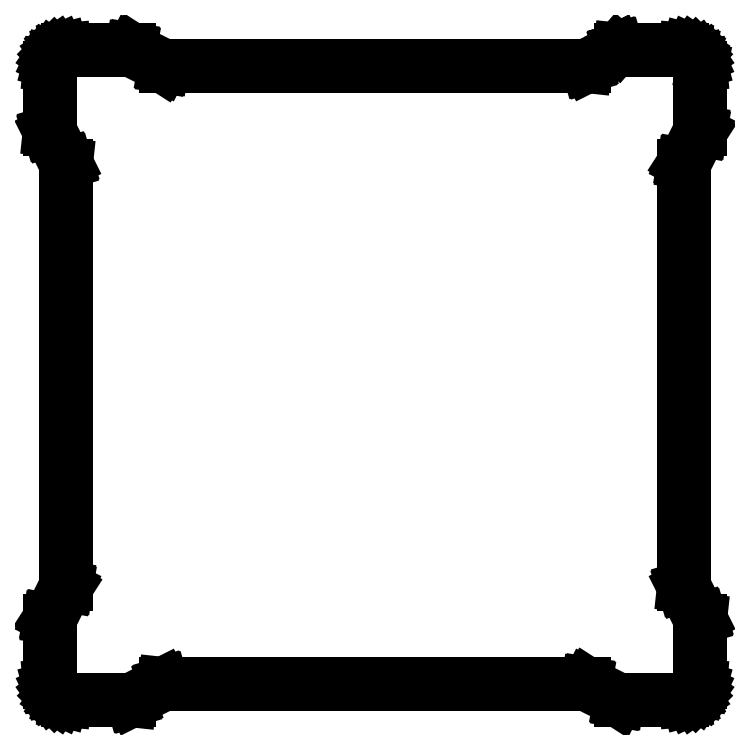
<metadata>
{"format":"dxf","ext":"dxf","renderer":"ezdxf+matplotlib","layout":"modelspace","background":"white","min_lineweight":24,"dpi":150}
</metadata>
<code>
0
SECTION
2
ENTITIES
0
LINE
8
BLACK
10
169
20
-74.87
11
169
21
-74.87
0
LINE
8
BLACK
10
169
20
-74.87
11
169.2
21
-74.89
0
LINE
8
BLACK
10
169.2
20
-74.89
11
169.4
21
-74.94
0
LINE
8
BLACK
10
169.4
20
-74.94
11
169.6
21
-75.02
0
LINE
8
BLACK
10
169.6
20
-75.02
11
169.7
21
-75.14
0
LINE
8
BLACK
10
169.7
20
-75.14
11
169.9
21
-75.28
0
LINE
8
BLACK
10
169.9
20
-75.28
11
170
21
-75.44
0
LINE
8
BLACK
10
170
20
-75.44
11
170.1
21
-75.61
0
LINE
8
BLACK
10
170.1
20
-75.61
11
170.1
21
-75.8
0
LINE
8
BLACK
10
170.1
20
-75.8
11
170.1
21
-76
0
LINE
8
BLACK
10
170.1
20
-76
11
170.1
21
-76.01
0
LINE
8
BLACK
10
170.1
20
-76.01
11
170.1
21
-80
0
LINE
8
BLACK
10
170.1
20
-80
11
170.1
21
-80.04
0
LINE
8
BLACK
10
170.1
20
-80.04
11
170.1
21
-80.04
0
LINE
8
BLACK
10
170.1
20
-80.04
11
170.1
21
-80.06
0
LINE
8
BLACK
10
170.1
20
-80.06
11
169.1
21
-82.03
0
LINE
8
BLACK
10
169.1
20
-82.03
11
169.1
21
-108
0
LINE
8
BLACK
10
169.1
20
-108
11
170.1
21
-109.9
0
LINE
8
BLACK
10
170.1
20
-109.9
11
170.1
21
-110
0
LINE
8
BLACK
10
170.1
20
-110
11
170.1
21
-110
0
LINE
8
BLACK
10
170.1
20
-110
11
170.1
21
-110
0
LINE
8
BLACK
10
170.1
20
-110
11
170.1
21
-114
0
LINE
8
BLACK
10
170.1
20
-114
11
170.1
21
-114.2
0
LINE
8
BLACK
10
170.1
20
-114.2
11
170.1
21
-114.4
0
LINE
8
BLACK
10
170.1
20
-114.4
11
170
21
-114.6
0
LINE
8
BLACK
10
170
20
-114.6
11
169.9
21
-114.7
0
LINE
8
BLACK
10
169.9
20
-114.7
11
169.7
21
-114.9
0
LINE
8
BLACK
10
169.7
20
-114.9
11
169.6
21
-115
0
LINE
8
BLACK
10
169.6
20
-115
11
169.4
21
-115.1
0
LINE
8
BLACK
10
169.4
20
-115.1
11
169.2
21
-115.1
0
LINE
8
BLACK
10
169.2
20
-115.1
11
169
21
-115.1
0
LINE
8
BLACK
10
169
20
-115.1
11
165
21
-115.1
0
LINE
8
BLACK
10
165
20
-115.1
11
165
21
-115.1
0
LINE
8
BLACK
10
165
20
-115.1
11
165
21
-115.1
0
LINE
8
BLACK
10
165
20
-115.1
11
164.9
21
-115.1
0
LINE
8
BLACK
10
164.9
20
-115.1
11
163
21
-114.1
0
LINE
8
BLACK
10
163
20
-114.1
11
137
21
-114.1
0
LINE
8
BLACK
10
137
20
-114.1
11
135.1
21
-115.1
0
LINE
8
BLACK
10
135.1
20
-115.1
11
135
21
-115.1
0
LINE
8
BLACK
10
135
20
-115.1
11
135
21
-115.1
0
LINE
8
BLACK
10
135
20
-115.1
11
135
21
-115.1
0
LINE
8
BLACK
10
135
20
-115.1
11
131
21
-115.1
0
LINE
8
BLACK
10
131
20
-115.1
11
130.8
21
-115.1
0
LINE
8
BLACK
10
130.8
20
-115.1
11
130.6
21
-115.1
0
LINE
8
BLACK
10
130.6
20
-115.1
11
130.4
21
-115
0
LINE
8
BLACK
10
130.4
20
-115
11
130.3
21
-114.9
0
LINE
8
BLACK
10
130.3
20
-114.9
11
130.1
21
-114.7
0
LINE
8
BLACK
10
130.1
20
-114.7
11
130
21
-114.6
0
LINE
8
BLACK
10
130
20
-114.6
11
129.9
21
-114.4
0
LINE
8
BLACK
10
129.9
20
-114.4
11
129.9
21
-114.2
0
LINE
8
BLACK
10
129.9
20
-114.2
11
129.9
21
-114
0
LINE
8
BLACK
10
129.9
20
-114
11
129.9
21
-110
0
LINE
8
BLACK
10
129.9
20
-110
11
129.9
21
-110
0
LINE
8
BLACK
10
129.9
20
-110
11
129.9
21
-110
0
LINE
8
BLACK
10
129.9
20
-110
11
129.9
21
-109.9
0
LINE
8
BLACK
10
129.9
20
-109.9
11
130.9
21
-108
0
LINE
8
BLACK
10
130.9
20
-108
11
130.9
21
-82.03
0
LINE
8
BLACK
10
130.9
20
-82.03
11
129.9
21
-80.06
0
LINE
8
BLACK
10
129.9
20
-80.06
11
129.9
21
-80.02
0
LINE
8
BLACK
10
129.9
20
-80.02
11
129.9
21
-80.01
0
LINE
8
BLACK
10
129.9
20
-80.01
11
129.9
21
-80
0
LINE
8
BLACK
10
129.9
20
-80
11
129.9
21
-76
0
LINE
8
BLACK
10
129.9
20
-76
11
129.9
21
-75.8
0
LINE
8
BLACK
10
129.9
20
-75.8
11
129.9
21
-75.62
0
LINE
8
BLACK
10
129.9
20
-75.62
11
130
21
-75.44
0
LINE
8
BLACK
10
130
20
-75.44
11
130.1
21
-75.28
0
LINE
8
BLACK
10
130.1
20
-75.28
11
130.3
21
-75.14
0
LINE
8
BLACK
10
130.3
20
-75.14
11
130.4
21
-75.03
0
LINE
8
BLACK
10
130.4
20
-75.03
11
130.6
21
-74.94
0
LINE
8
BLACK
10
130.6
20
-74.94
11
130.8
21
-74.89
0
LINE
8
BLACK
10
130.8
20
-74.89
11
131
21
-74.88
0
LINE
8
BLACK
10
131
20
-74.88
11
135
21
-74.88
0
LINE
8
BLACK
10
135
20
-74.88
11
135
21
-74.88
0
LINE
8
BLACK
10
135
20
-74.88
11
135
21
-74.89
0
LINE
8
BLACK
10
135
20
-74.89
11
135.1
21
-74.89
0
LINE
8
BLACK
10
135.1
20
-74.89
11
137
21
-75.88
0
LINE
8
BLACK
10
137
20
-75.88
11
163
21
-75.88
0
LINE
8
BLACK
10
163
20
-75.88
11
164.9
21
-74.9
0
LINE
8
BLACK
10
164.9
20
-74.9
11
164.9
21
-74.89
0
LINE
8
BLACK
10
164.9
20
-74.89
11
164.9
21
-74.89
0
LINE
8
BLACK
10
164.9
20
-74.89
11
164.9
21
-74.89
0
LINE
8
BLACK
10
164.9
20
-74.89
11
165
21
-74.88
0
LINE
8
BLACK
10
165
20
-74.88
11
165
21
-74.88
0
LINE
8
BLACK
10
165
20
-74.88
11
165
21
-74.87
0
LINE
8
BLACK
10
165
20
-74.87
11
169
21
-74.87
0
LINE
8
BLACK
10
169
20
-74.87
11
169
21
-74.87
0
LINE
8
BLACK
10
131
20
-75.12
11
130.9
21
-75.12
0
LINE
8
BLACK
10
130.9
20
-75.12
11
130.7
21
-75.16
0
LINE
8
BLACK
10
130.7
20
-75.16
11
130.6
21
-75.22
0
LINE
8
BLACK
10
130.6
20
-75.22
11
130.4
21
-75.32
0
LINE
8
BLACK
10
130.4
20
-75.32
11
130.3
21
-75.44
0
LINE
8
BLACK
10
130.3
20
-75.44
11
130.2
21
-75.59
0
LINE
8
BLACK
10
130.2
20
-75.59
11
130.2
21
-75.74
0
LINE
8
BLACK
10
130.2
20
-75.74
11
130.1
21
-75.91
0
LINE
8
BLACK
10
130.1
20
-75.91
11
130.1
21
-76
0
LINE
8
BLACK
10
130.1
20
-76
11
130.1
21
-79.97
0
LINE
8
BLACK
10
130.1
20
-79.97
11
131.1
21
-81.94
0
LINE
8
BLACK
10
131.1
20
-81.94
11
131.1
21
-81.98
0
LINE
8
BLACK
10
131.1
20
-81.98
11
131.1
21
-81.99
0
LINE
8
BLACK
10
131.1
20
-81.99
11
131.1
21
-82
0
LINE
8
BLACK
10
131.1
20
-82
11
131.1
21
-108
0
LINE
8
BLACK
10
131.1
20
-108
11
131.1
21
-108
0
LINE
8
BLACK
10
131.1
20
-108
11
131.1
21
-108
0
LINE
8
BLACK
10
131.1
20
-108
11
131.1
21
-108.1
0
LINE
8
BLACK
10
131.1
20
-108.1
11
130.1
21
-110
0
LINE
8
BLACK
10
130.1
20
-110
11
130.1
21
-114
0
LINE
8
BLACK
10
130.1
20
-114
11
130.1
21
-114.1
0
LINE
8
BLACK
10
130.1
20
-114.1
11
130.2
21
-114.3
0
LINE
8
BLACK
10
130.2
20
-114.3
11
130.2
21
-114.4
0
LINE
8
BLACK
10
130.2
20
-114.4
11
130.3
21
-114.6
0
LINE
8
BLACK
10
130.3
20
-114.6
11
130.4
21
-114.7
0
LINE
8
BLACK
10
130.4
20
-114.7
11
130.6
21
-114.8
0
LINE
8
BLACK
10
130.6
20
-114.8
11
130.7
21
-114.8
0
LINE
8
BLACK
10
130.7
20
-114.8
11
130.9
21
-114.9
0
LINE
8
BLACK
10
130.9
20
-114.9
11
131
21
-114.9
0
LINE
8
BLACK
10
131
20
-114.9
11
135
21
-114.9
0
LINE
8
BLACK
10
135
20
-114.9
11
136.9
21
-113.9
0
LINE
8
BLACK
10
136.9
20
-113.9
11
137
21
-113.9
0
LINE
8
BLACK
10
137
20
-113.9
11
137
21
-113.9
0
LINE
8
BLACK
10
137
20
-113.9
11
137
21
-113.9
0
LINE
8
BLACK
10
137
20
-113.9
11
163
21
-113.9
0
LINE
8
BLACK
10
163
20
-113.9
11
163
21
-113.9
0
LINE
8
BLACK
10
163
20
-113.9
11
163
21
-113.9
0
LINE
8
BLACK
10
163
20
-113.9
11
163.1
21
-113.9
0
LINE
8
BLACK
10
163.1
20
-113.9
11
165
21
-114.9
0
LINE
8
BLACK
10
165
20
-114.9
11
169
21
-114.9
0
LINE
8
BLACK
10
169
20
-114.9
11
169.1
21
-114.9
0
LINE
8
BLACK
10
169.1
20
-114.9
11
169.3
21
-114.8
0
LINE
8
BLACK
10
169.3
20
-114.8
11
169.4
21
-114.8
0
LINE
8
BLACK
10
169.4
20
-114.8
11
169.6
21
-114.7
0
LINE
8
BLACK
10
169.6
20
-114.7
11
169.7
21
-114.6
0
LINE
8
BLACK
10
169.7
20
-114.6
11
169.8
21
-114.4
0
LINE
8
BLACK
10
169.8
20
-114.4
11
169.8
21
-114.3
0
LINE
8
BLACK
10
169.8
20
-114.3
11
169.9
21
-114.1
0
LINE
8
BLACK
10
169.9
20
-114.1
11
169.9
21
-114
0
LINE
8
BLACK
10
169.9
20
-114
11
169.9
21
-110
0
LINE
8
BLACK
10
169.9
20
-110
11
168.9
21
-108.1
0
LINE
8
BLACK
10
168.9
20
-108.1
11
168.9
21
-108
0
LINE
8
BLACK
10
168.9
20
-108
11
168.9
21
-108
0
LINE
8
BLACK
10
168.9
20
-108
11
168.9
21
-108
0
LINE
8
BLACK
10
168.9
20
-108
11
168.9
21
-82
0
LINE
8
BLACK
10
168.9
20
-82
11
168.9
21
-81.96
0
LINE
8
BLACK
10
168.9
20
-81.96
11
168.9
21
-81.96
0
LINE
8
BLACK
10
168.9
20
-81.96
11
168.9
21
-81.94
0
LINE
8
BLACK
10
168.9
20
-81.94
11
169.9
21
-79.97
0
LINE
8
BLACK
10
169.9
20
-79.97
11
169.9
21
-76.01
0
LINE
8
BLACK
10
169.9
20
-76.01
11
169.9
21
-76
0
LINE
8
BLACK
10
169.9
20
-76
11
169.9
21
-75.91
0
LINE
8
BLACK
10
169.9
20
-75.91
11
169.8
21
-75.75
0
LINE
8
BLACK
10
169.8
20
-75.75
11
169.8
21
-75.59
0
LINE
8
BLACK
10
169.8
20
-75.59
11
169.7
21
-75.44
0
LINE
8
BLACK
10
169.7
20
-75.44
11
169.6
21
-75.32
0
LINE
8
BLACK
10
169.6
20
-75.32
11
169.4
21
-75.23
0
LINE
8
BLACK
10
169.4
20
-75.23
11
169.3
21
-75.16
0
LINE
8
BLACK
10
169.3
20
-75.16
11
169.1
21
-75.13
0
LINE
8
BLACK
10
169.1
20
-75.13
11
169
21
-75.13
0
LINE
8
BLACK
10
169
20
-75.13
11
165
21
-75.13
0
LINE
8
BLACK
10
165
20
-75.13
11
163.1
21
-76.11
0
LINE
8
BLACK
10
163.1
20
-76.11
11
163
21
-76.12
0
LINE
8
BLACK
10
163
20
-76.12
11
163
21
-76.12
0
LINE
8
BLACK
10
163
20
-76.12
11
163
21
-76.12
0
LINE
8
BLACK
10
163
20
-76.12
11
137
21
-76.12
0
LINE
8
BLACK
10
137
20
-76.12
11
137
21
-76.12
0
LINE
8
BLACK
10
137
20
-76.12
11
137
21
-76.11
0
LINE
8
BLACK
10
137
20
-76.11
11
136.9
21
-76.11
0
LINE
8
BLACK
10
136.9
20
-76.11
11
135
21
-75.12
0
LINE
8
BLACK
10
135
20
-75.12
11
131
21
-75.12
0
ENDSEC
0
EOF

</code>
